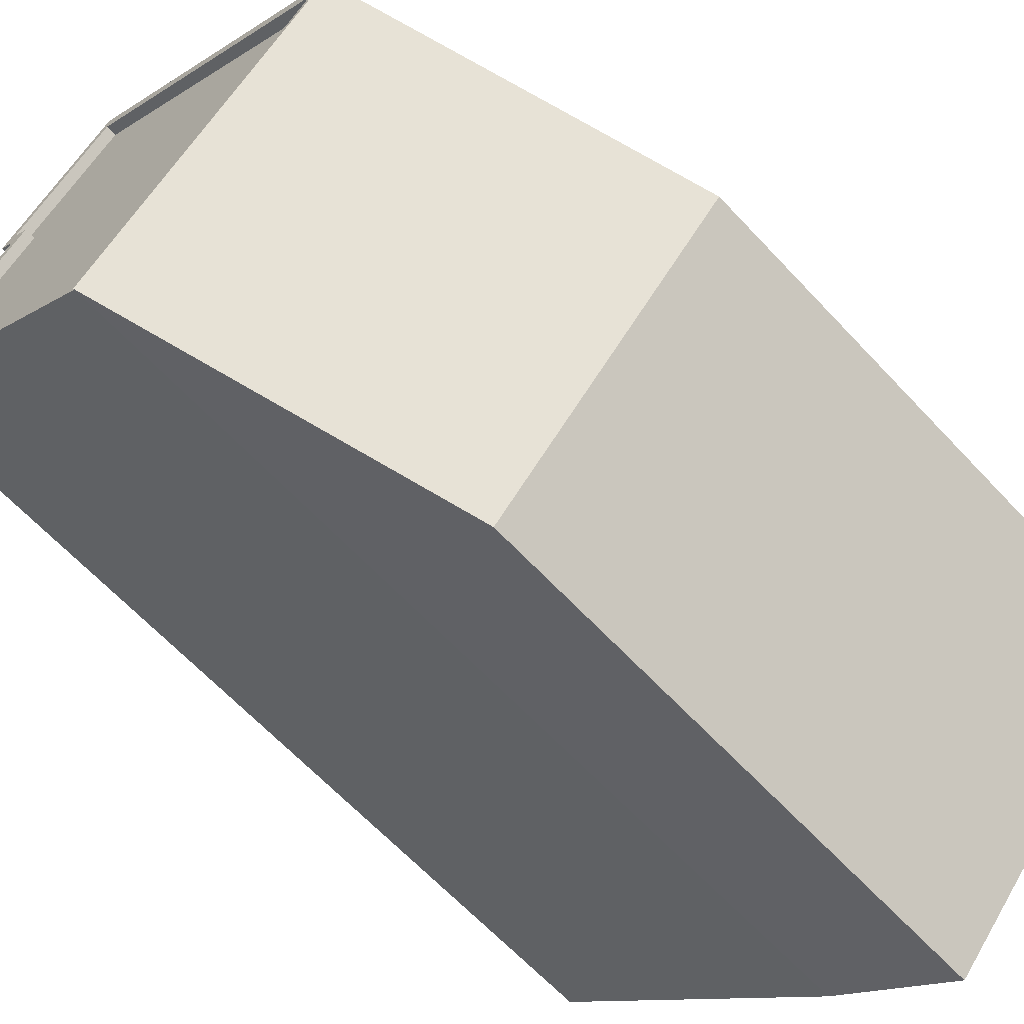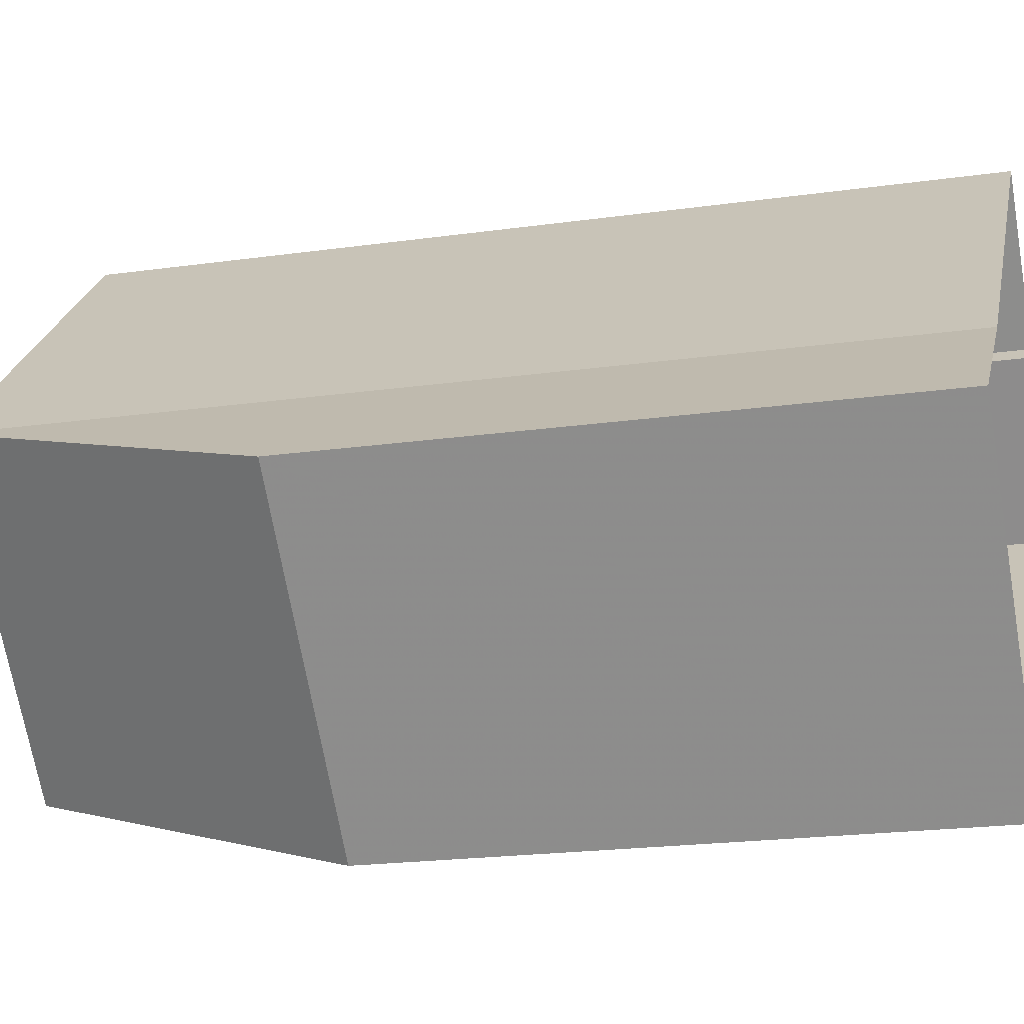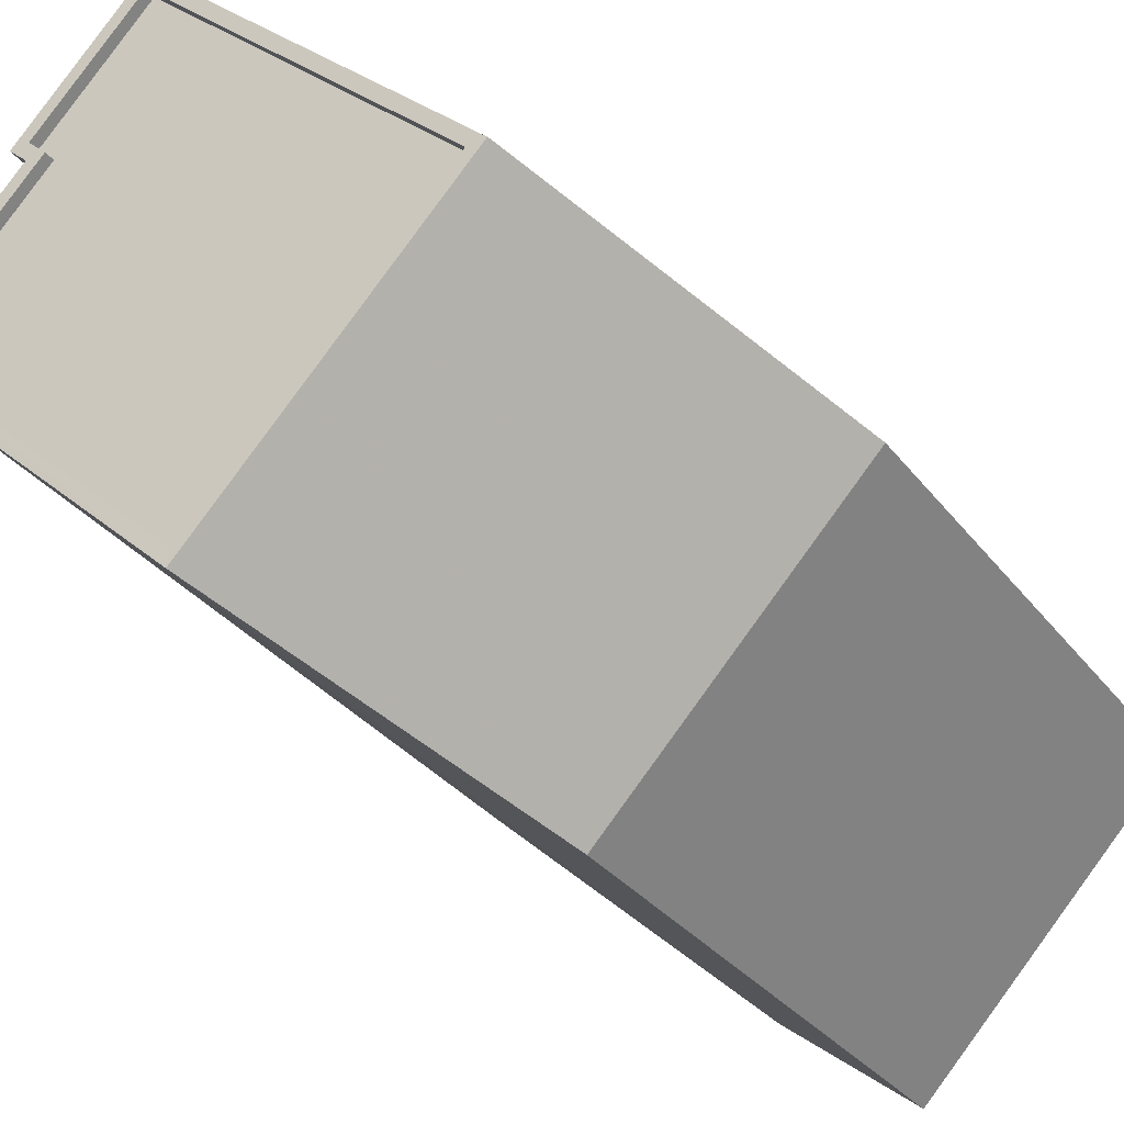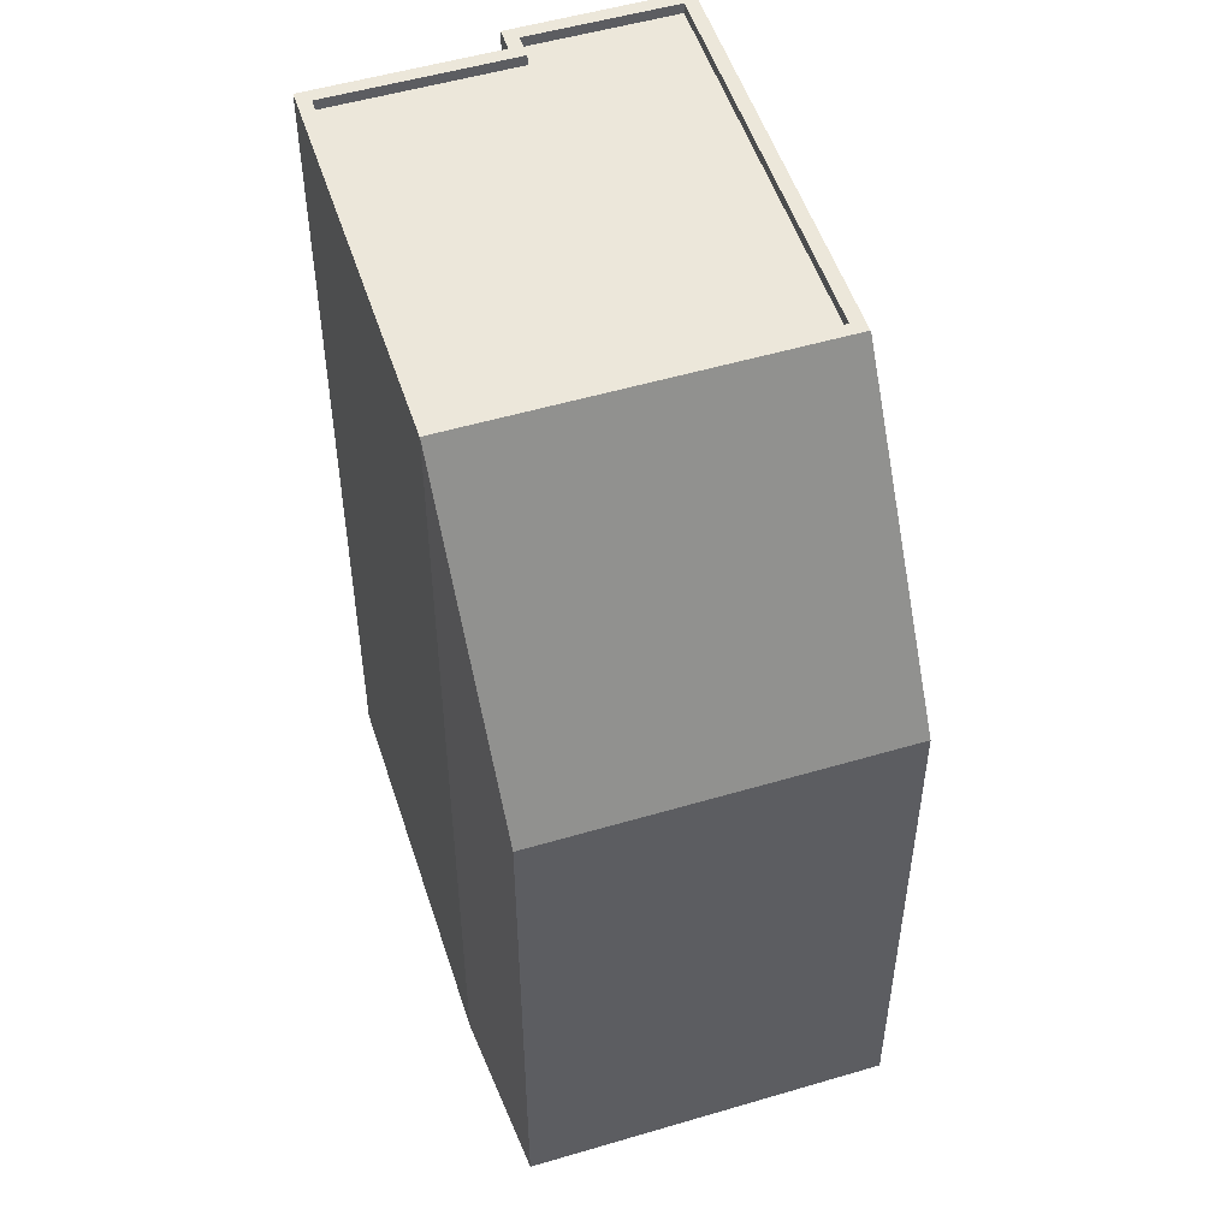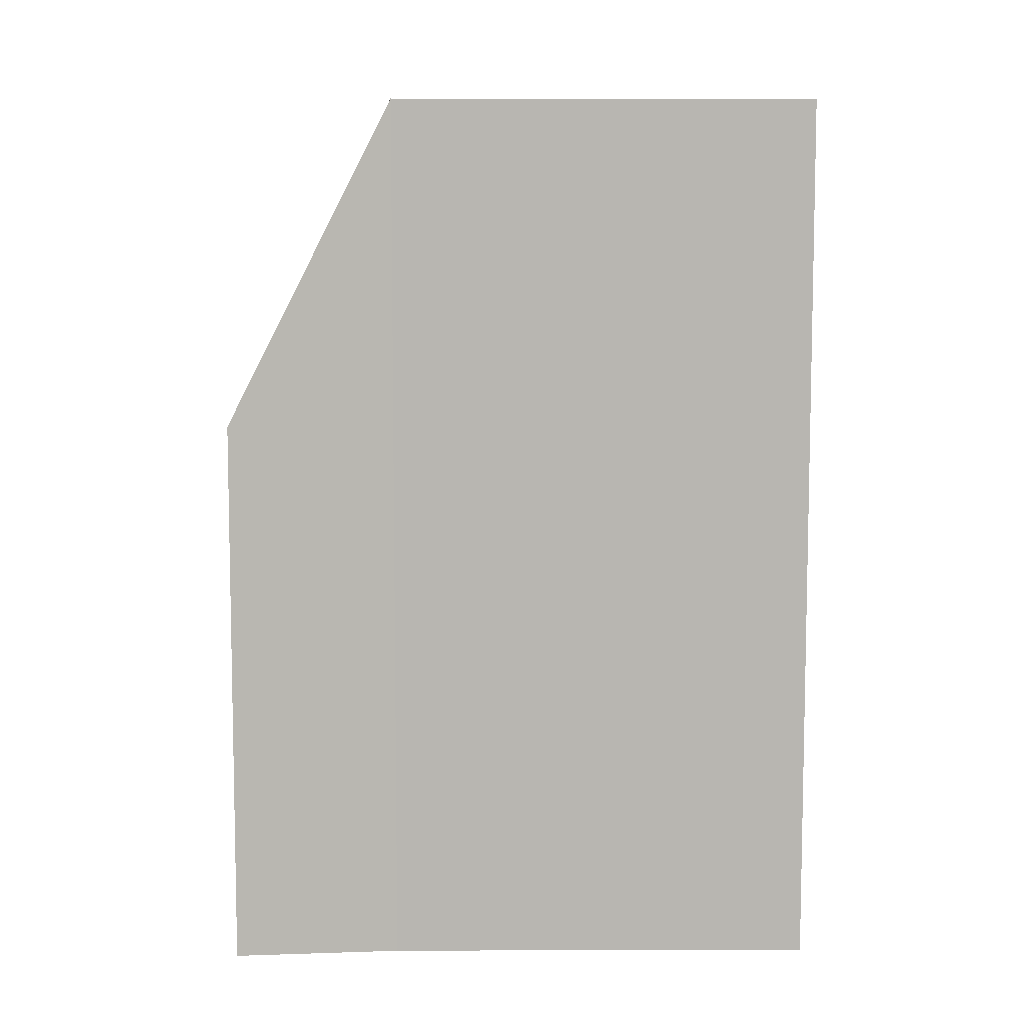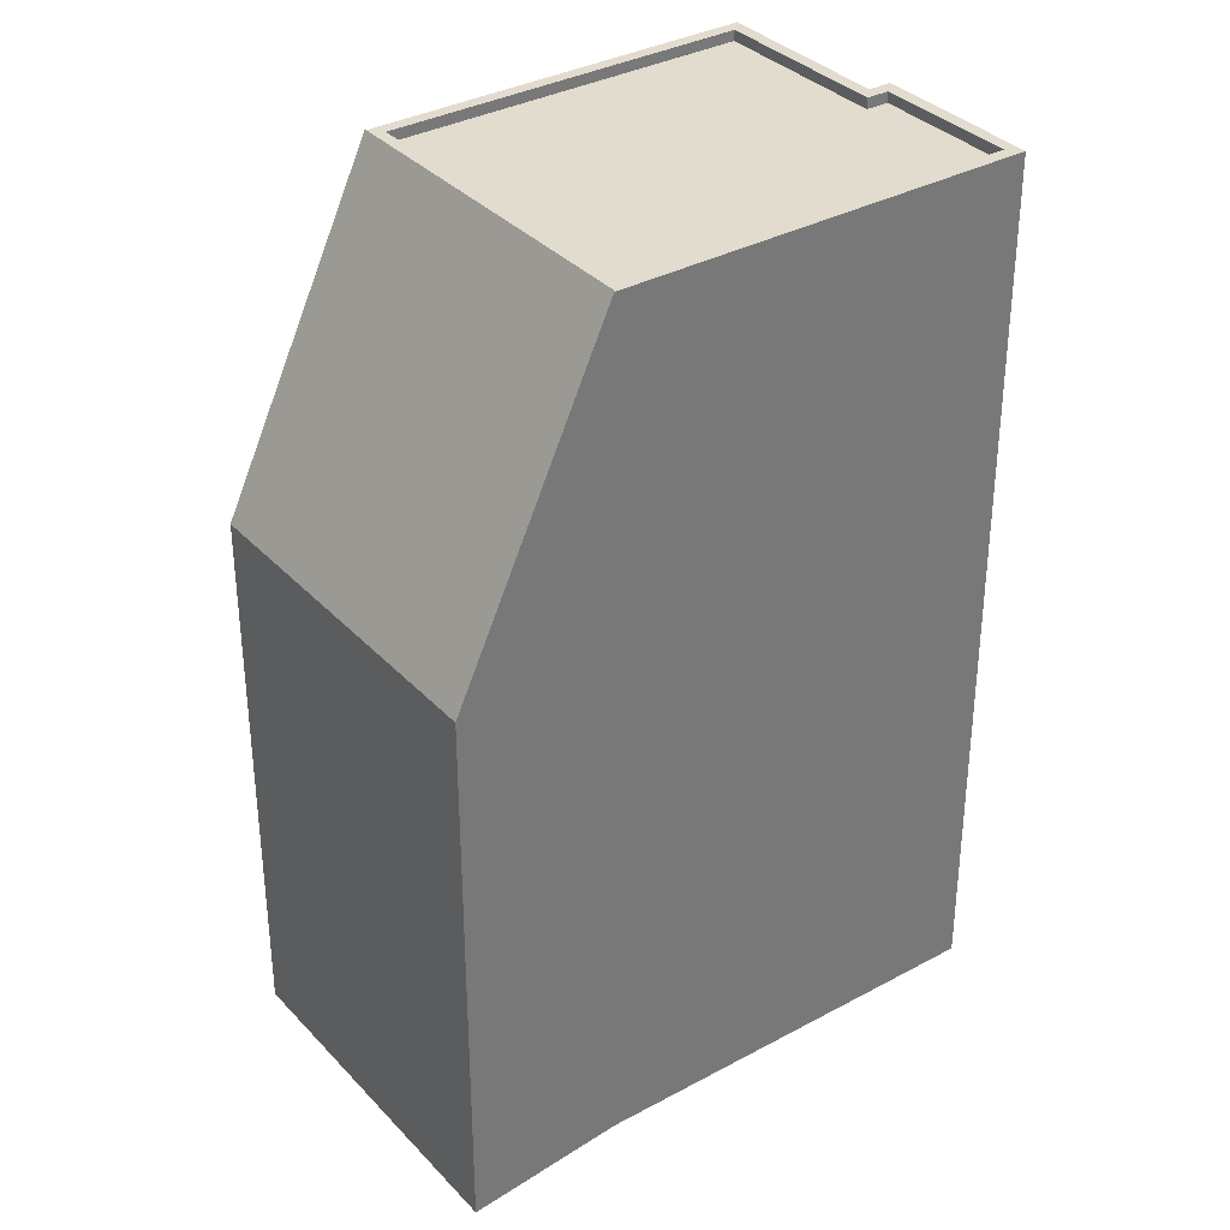
<metadata>
{"format":"obj","ext":"obj","renderer":"f3d","projection":"perspective","resolution":1024,"background":"white","views":[{"elev":-64.5,"azim":43.0,"up":"+Y"},{"elev":-20.5,"azim":104.5,"up":"+Y"},{"elev":-31.4,"azim":30.6,"up":"+Y"},{"elev":52.1,"azim":29.1,"up":"+Z"},{"elev":8.6,"azim":136.4,"up":"+Z"},{"elev":34.6,"azim":100.8,"up":"+Z"}]}
</metadata>
<code>
v -1.163e+04 -3.801e+04 16.95
v -1.162e+04 -3.801e+04 16.95
v -1.163e+04 -3.801e+04 16.95
v -1.163e+04 -3.801e+04 16.95
v -1.162e+04 -3.802e+04 16.95
v -1.162e+04 -3.802e+04 16.95
v -1.161e+04 -3.802e+04 16.95
v -1.162e+04 -3.802e+04 16.95
v -1.162e+04 -3.802e+04 37.49
v -1.162e+04 -3.802e+04 29.88
v -1.161e+04 -3.802e+04 29.88
v -1.162e+04 -3.802e+04 37.49
v -1.163e+04 -3.801e+04 37.46
v -1.163e+04 -3.801e+04 37.46
v -1.162e+04 -3.802e+04 37.46
v -1.162e+04 -3.802e+04 37.46
v -1.163e+04 -3.801e+04 37.21
v -1.162e+04 -3.802e+04 37.21
v -1.163e+04 -3.801e+04 37.21
v -1.163e+04 -3.801e+04 37.21
v -1.162e+04 -3.801e+04 37.21
v -1.162e+04 -3.802e+04 37.21
v -1.162e+04 -3.802e+04 37.46
v -1.162e+04 -3.802e+04 37.46
v -1.163e+04 -3.801e+04 37.46
v -1.162e+04 -3.801e+04 37.46
v -1.163e+04 -3.801e+04 37.46
v -1.163e+04 -3.801e+04 37.46
v -1.163e+04 -3.801e+04 37.46
v -1.162e+04 -3.801e+04 37.46
f 1 2 3
f 4 3 5
f 6 7 8
f 2 6 3
f 6 8 5
f 3 6 5
f 9 10 11
f 9 12 10
f 13 14 15
f 16 13 15
f 17 18 19
f 20 19 21
f 21 19 22
f 19 18 22
f 15 23 24
f 13 25 14
f 26 24 23
f 15 24 16
f 25 27 28
f 26 28 27
f 13 29 25
f 24 26 30
f 27 30 26
f 25 29 27
f 11 8 7
f 11 10 8
f 8 10 5
f 5 10 15
f 10 12 15
f 6 23 11
f 6 11 7
f 23 9 11
f 15 12 9
f 23 15 9
f 14 4 5
f 15 14 5
f 14 3 4
f 14 25 3
f 28 1 3
f 25 28 3
f 28 2 1
f 28 26 2
f 26 6 2
f 26 23 6
f 16 22 18
f 16 24 22
f 13 18 17
f 13 16 18
f 13 17 19
f 29 13 19
f 27 19 20
f 27 29 19
f 30 20 21
f 30 27 20
f 22 30 21
f 22 24 30

</code>
